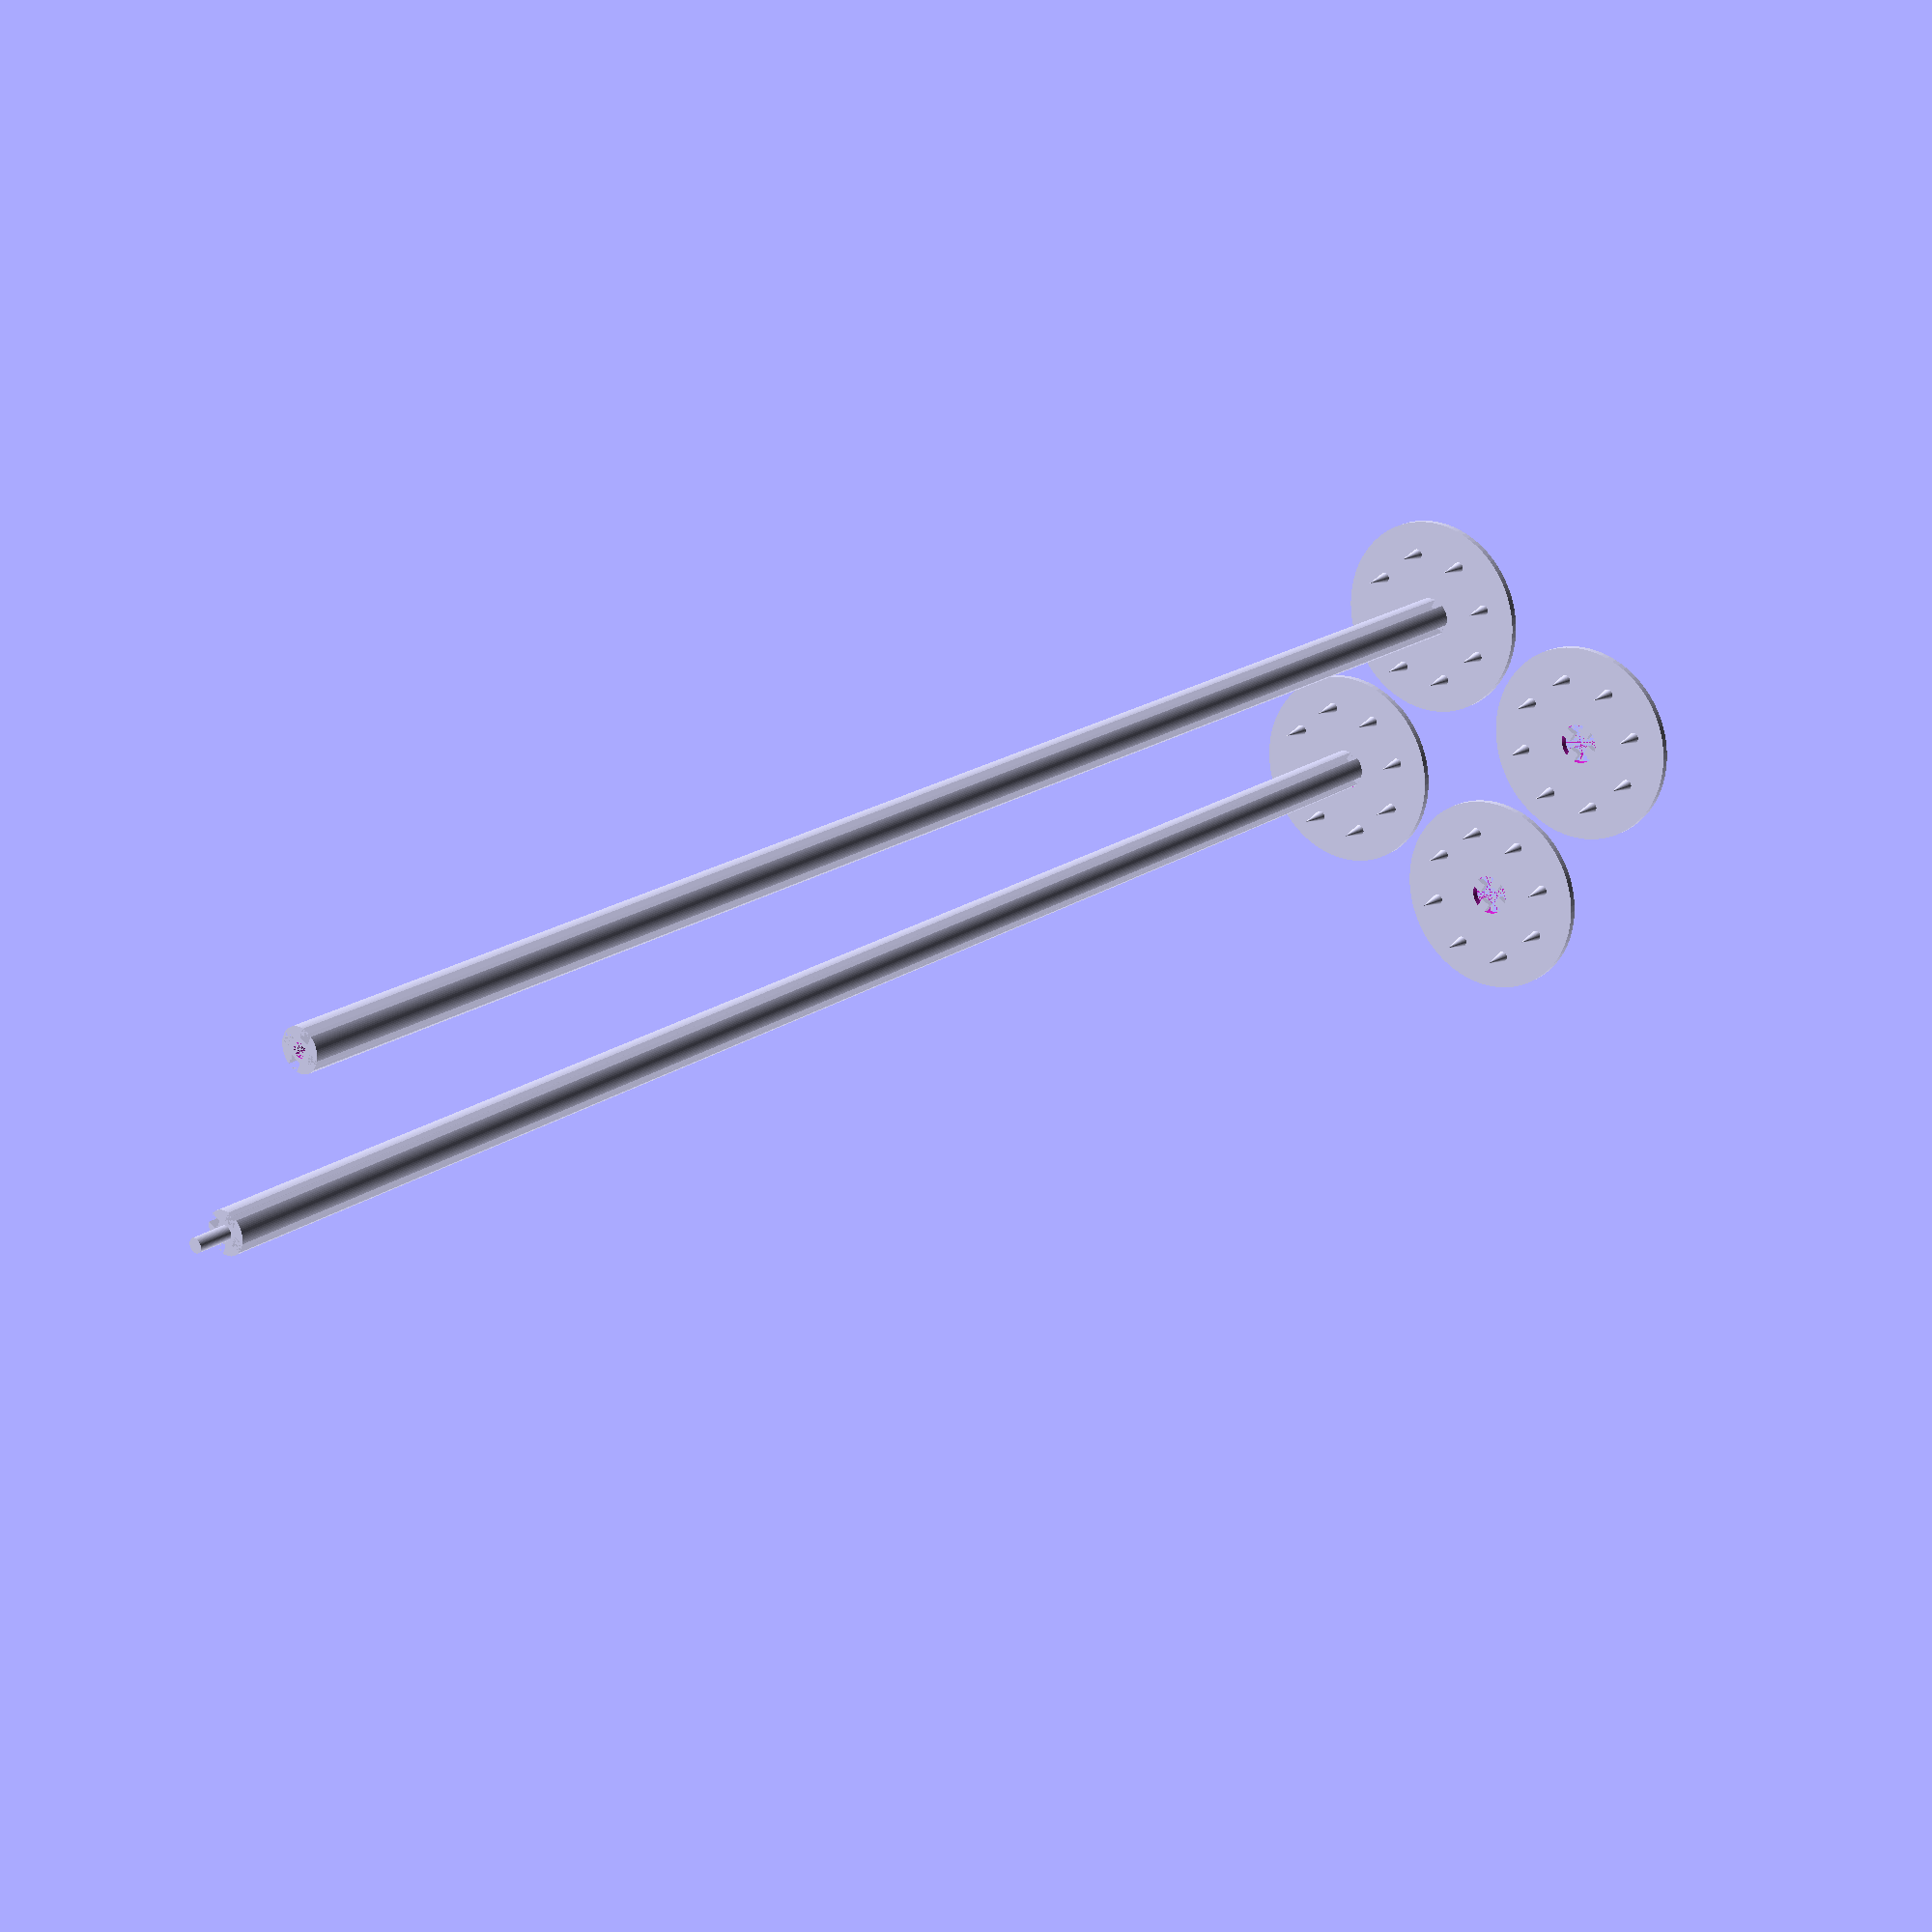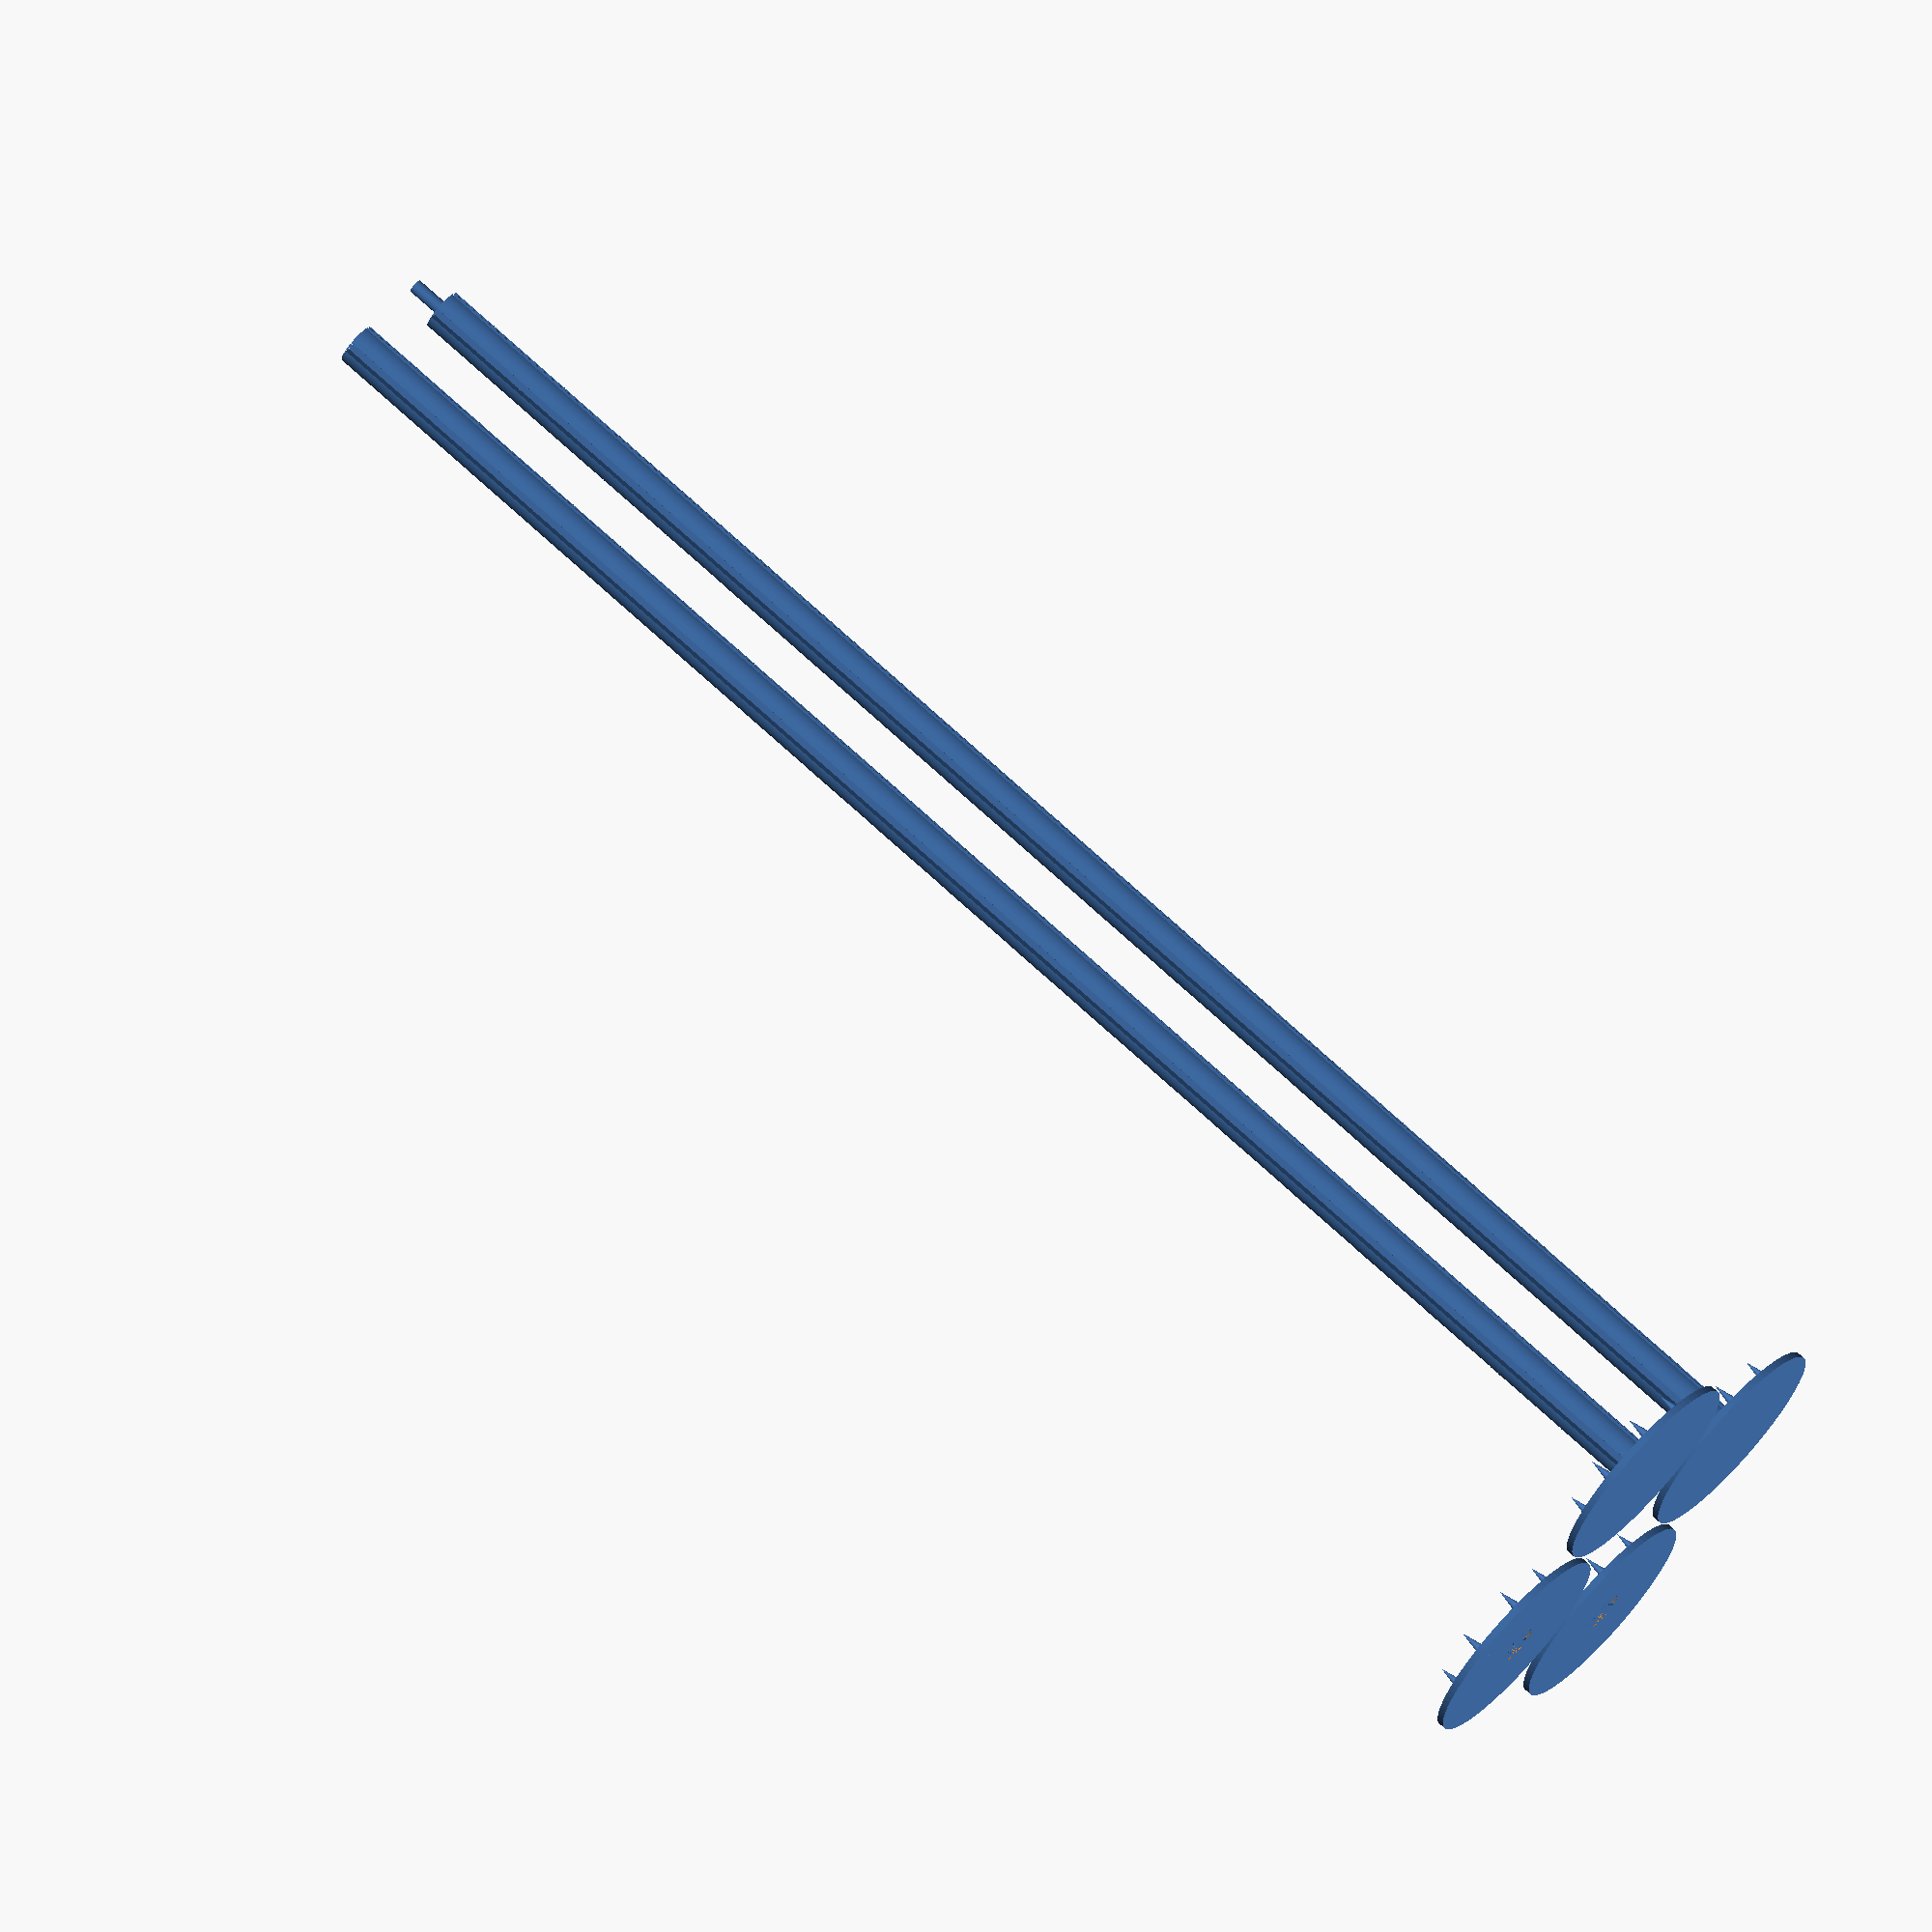
<openscad>
length = 240;
rod_diameter = 6;
connector_diameter = 2;
connector_height = 5;
shield_diameter = 30;
shield_height = 1;
$fn = 90;

set();
// rod_wrapper(true);
// rod_wrapper(false);
// shield();

module set() {
    rod_wrapper(true);
    translate([shield_diameter*1.05,0,0]) {
        rod_wrapper(false);
    }
    translate([0,shield_diameter*1.05,0]) {
        shield();
        translate([shield_diameter*1.05,0,0]) {
            shield();
        }
    }
}

module rod_wrapper(top_part=true) {
    if(top_part)  {
        difference() {
        rod();
            translate([0,0,length-connector_height]) {
                connector();
            }
        }
    } else {
        rod();
        translate([0,0,length]) {
            connector();
        }
    }
}

module rod(with_shield=true) {
    difference() {
        cylinder(d = rod_diameter, h = length, center = false);
        cube_size = rod_diameter/4;
        cube_distance = rod_diameter/2-cube_size/2;
        translate([0,0,length/2]) {
            translate([0,cube_distance,0]) {
                cube([cube_size,cube_size,length], center=true);
            }
            translate([0,-cube_distance,0]) {
                cube([cube_size,cube_size,length], center=true);
            }
            translate([cube_distance,0,0]) {
                cube([cube_size,cube_size,length], center=true);
            }
            translate([-cube_distance,0,0]) {
                cube([cube_size,cube_size,length], center=true);
            }
        }
    }
    if(with_shield) {
        shield();
    }
}

module shield() {
    difference() {
        union() {
            cylinder(d = shield_diameter, h = shield_height, center = false);
            spikes();
            rotate([0,0,45]) {
                spikes();
            }
        }
        rod(with_shield=false);
    }
}

module connector() {
    translate([0,0,connector_height/2]) {
        cylinder(d = connector_diameter, h = connector_height, center = true);
    }
}

module spikes() {
    translate([shield_diameter/3,0,0]) {
        spike();
    }
    translate([-shield_diameter/3,0,0]) {
        spike();
    }
    translate([0,shield_diameter/3,0]) {
        spike();
    }
    translate([0,-shield_diameter/3,0]) {
        spike();
    }
}

module spike(distance) {
    height = 5;
    translate([0,0,height/2]) {
        cylinder(h = height, r1 = 1, r2 = 0, center = true);
    }
}
</openscad>
<views>
elev=159.8 azim=298.4 roll=140.8 proj=p view=wireframe
elev=286.9 azim=123.6 roll=132.5 proj=o view=solid
</views>
